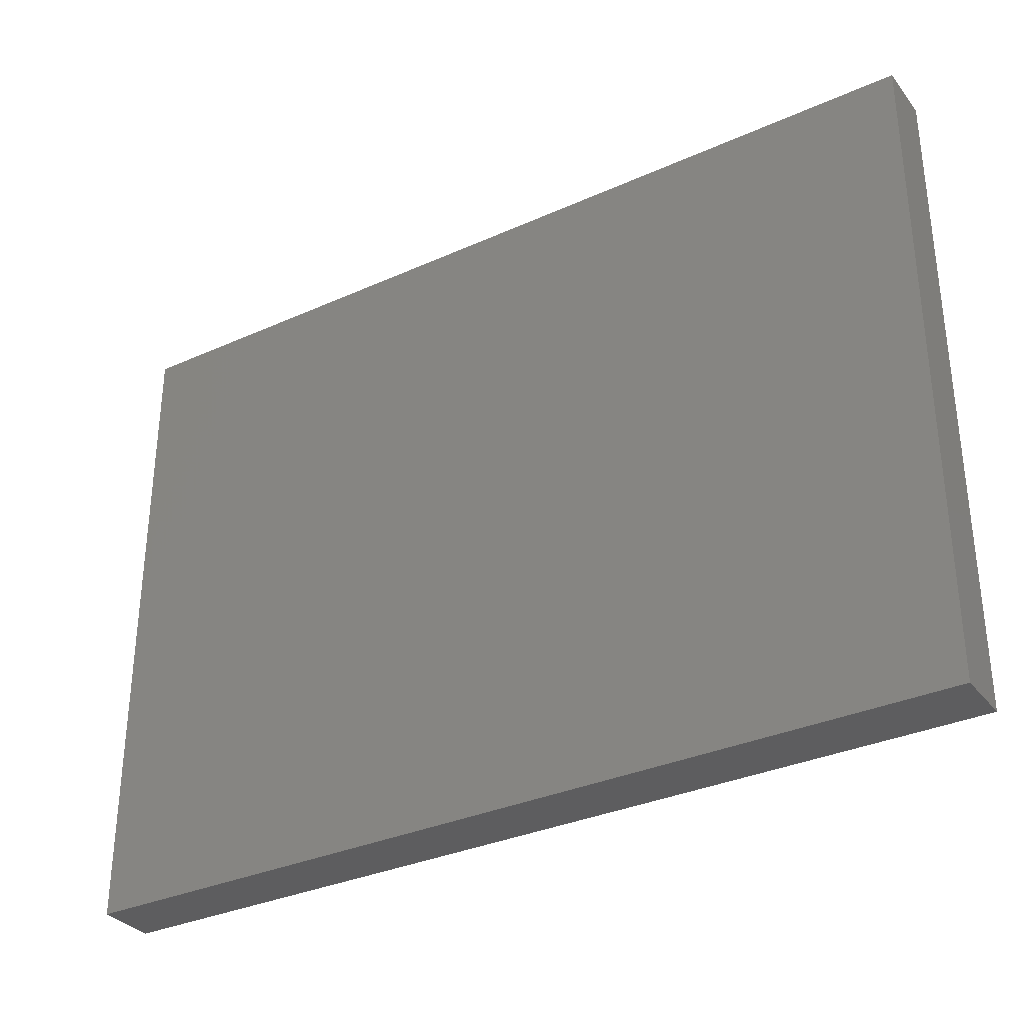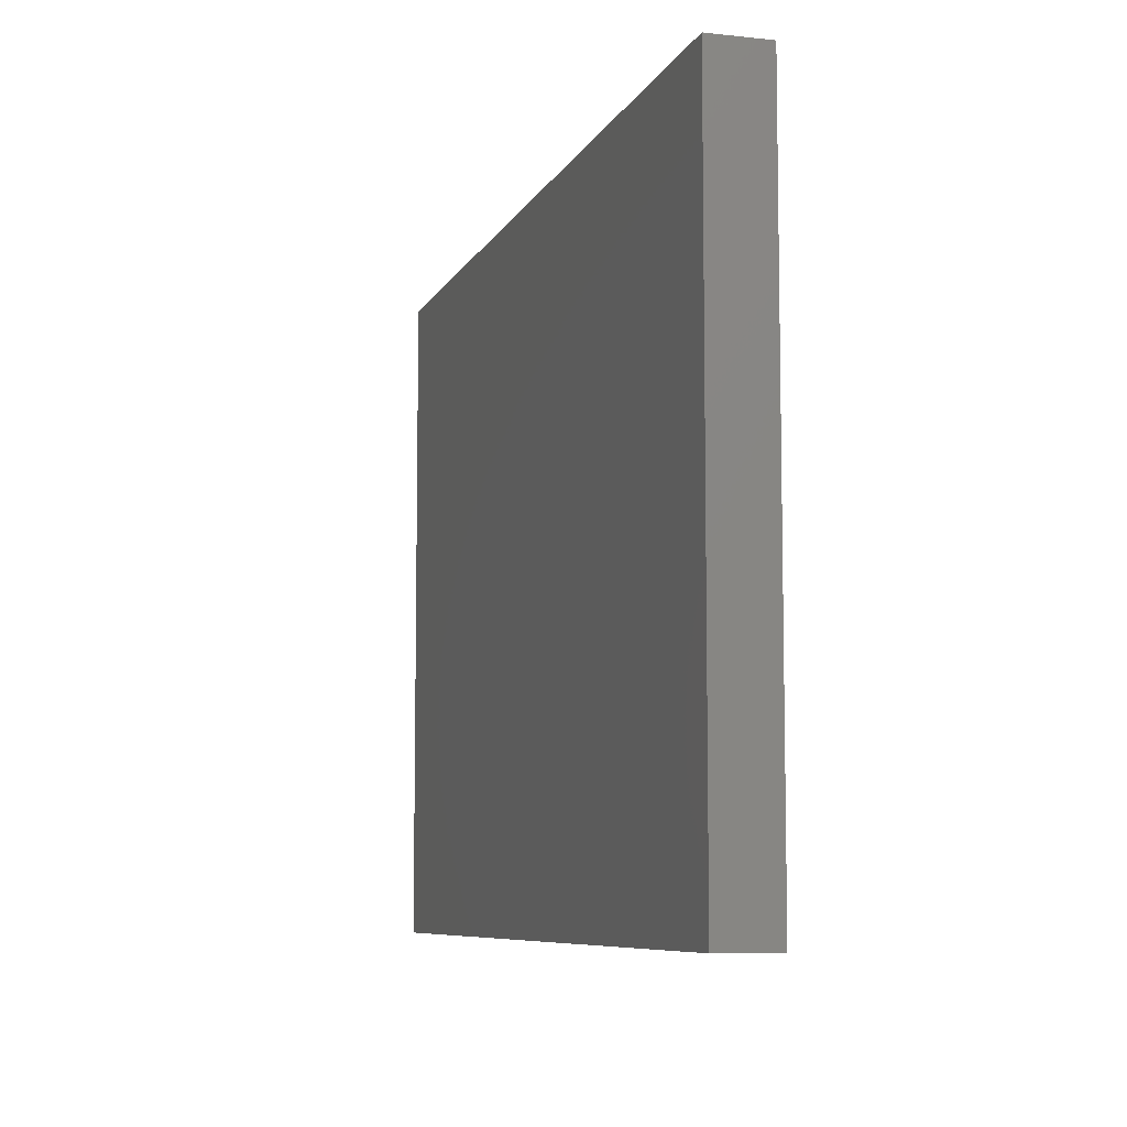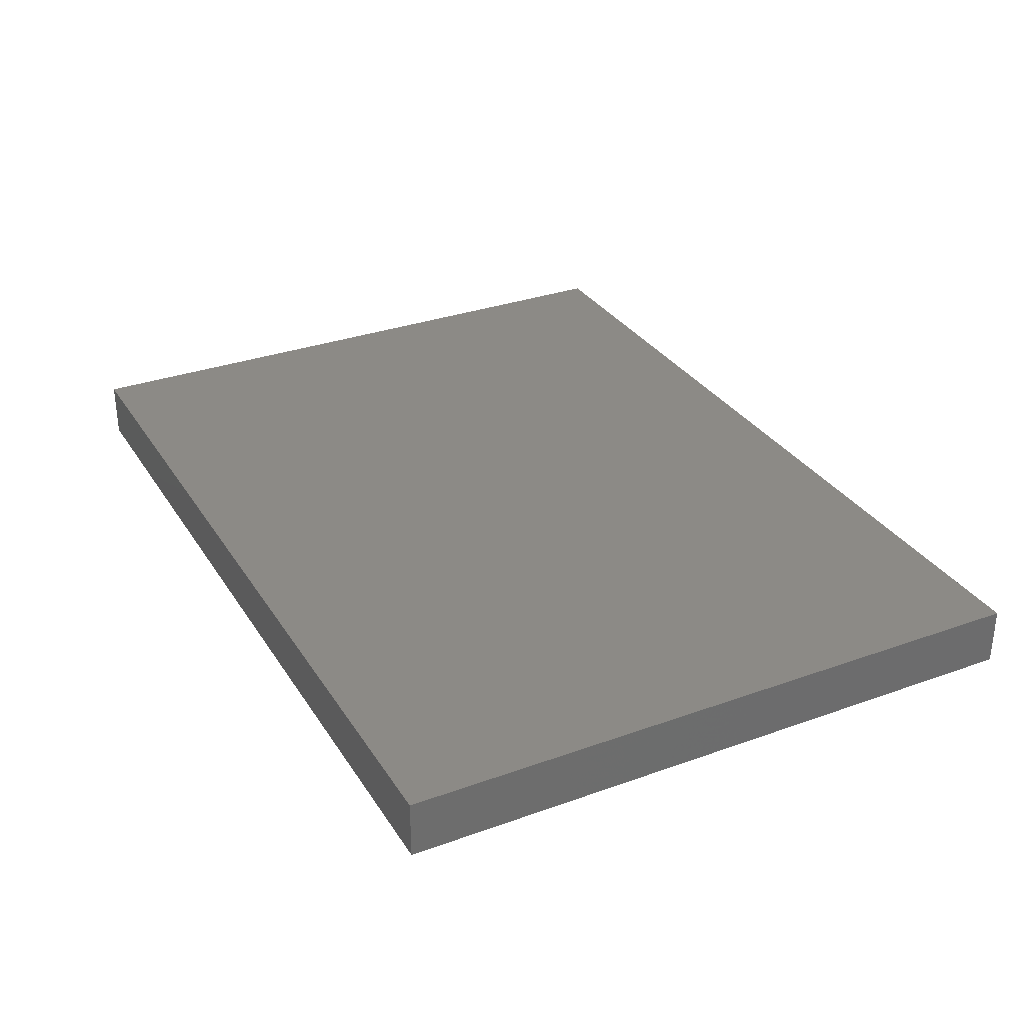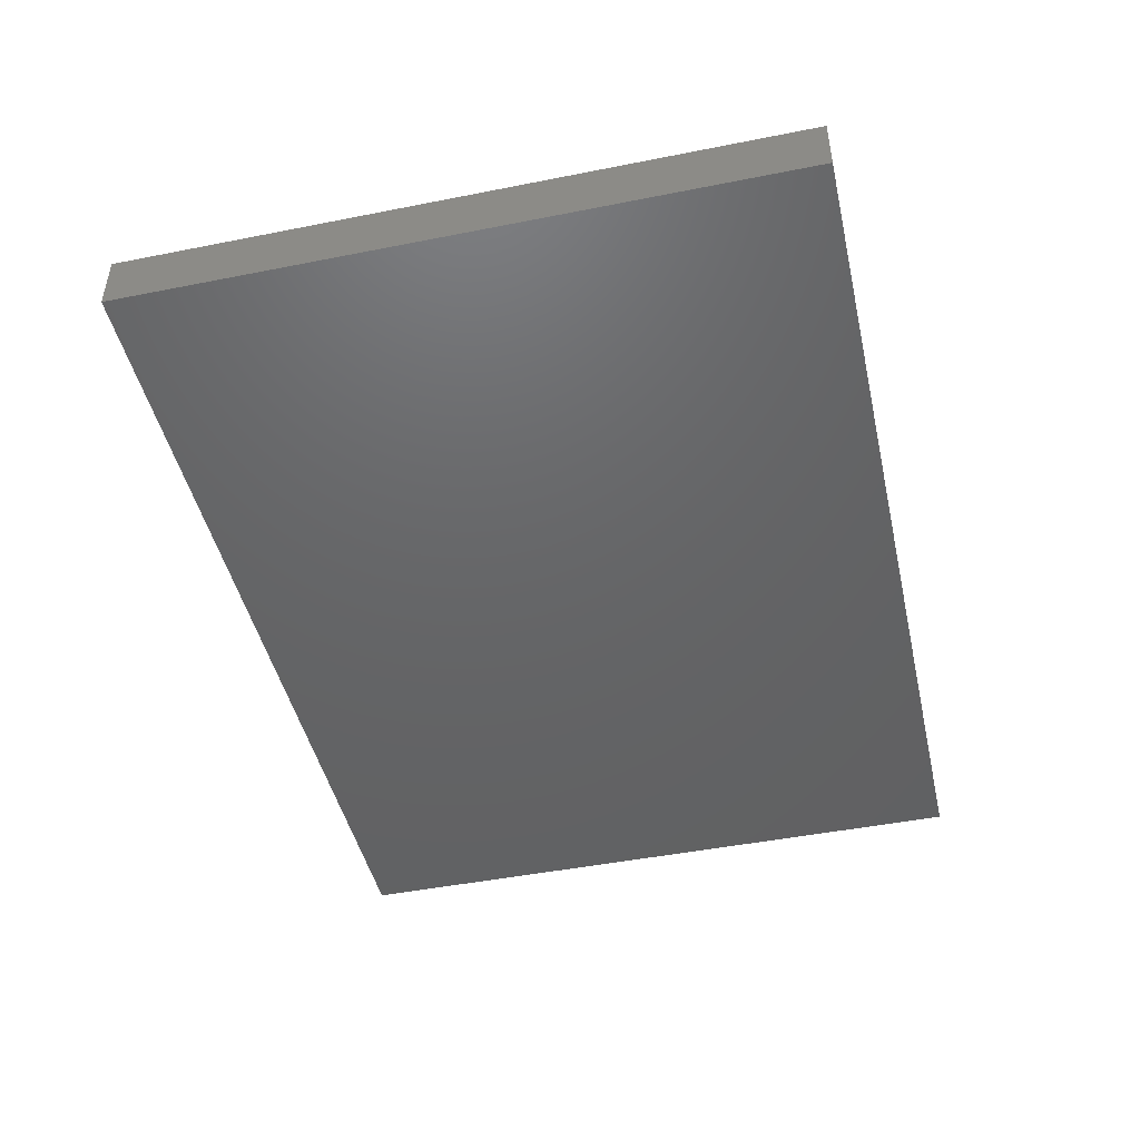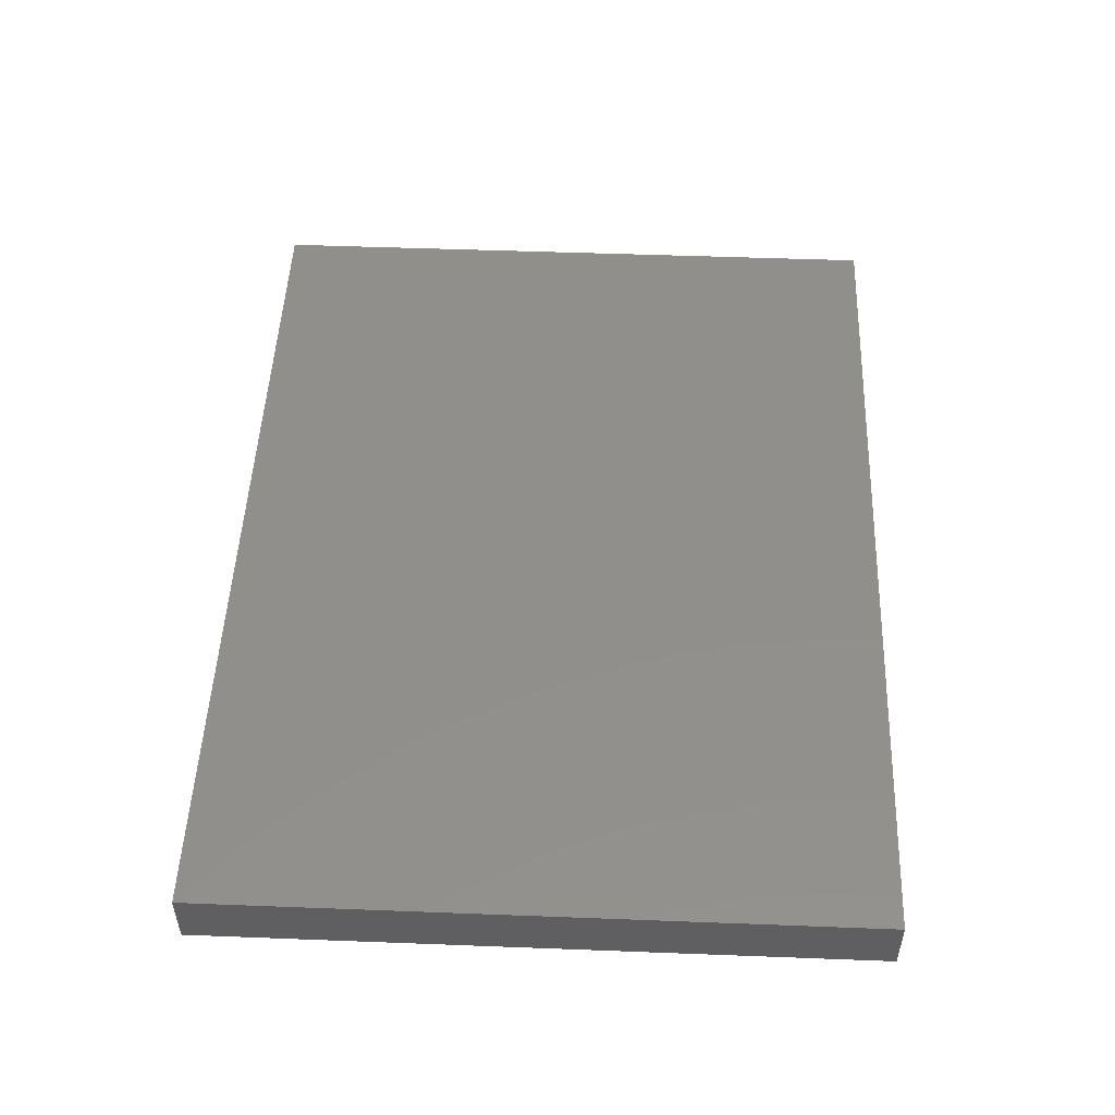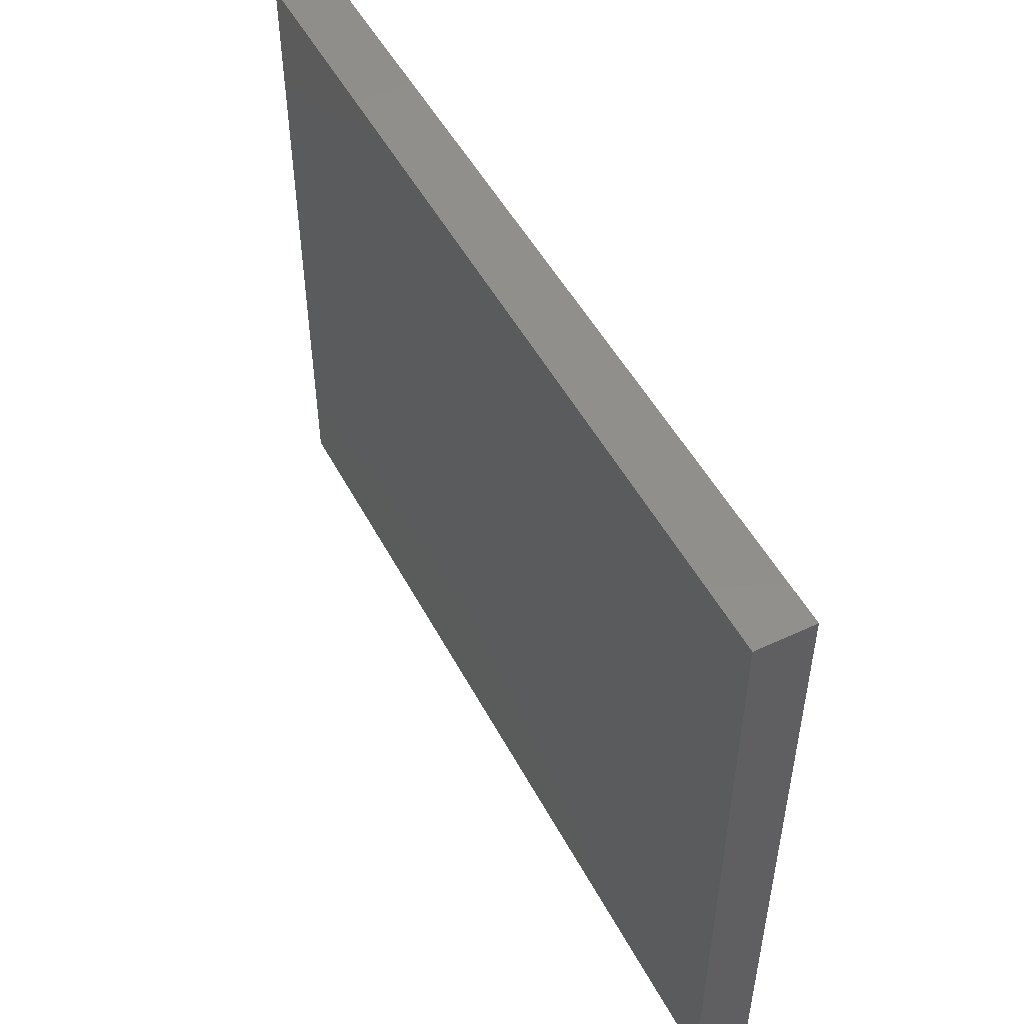
<metadata>
{"format":"stl","ext":"stl","renderer":"f3d","projection":"perspective","resolution":1024,"background":"white","views":[{"elev":-33.0,"azim":-148.2,"up":"+Y"},{"elev":-7.7,"azim":73.3,"up":"+Y"},{"elev":31.4,"azim":62.9,"up":"+Z"},{"elev":-46.1,"azim":-77.2,"up":"+Z"},{"elev":50.0,"azim":-87.6,"up":"+Z"},{"elev":50.2,"azim":-117.2,"up":"+Y"}]}
</metadata>
<code>
# stl→obj: 218 verts, 432 faces
v 255 -8.882e-15 -123.4
v 242.1 -9.5 -123.4
v 255 -9.5 -123.4
v 242.1 -19 -123.4
v 255 -19 -123.4
v 242.1 -28.5 -123.4
v 255 -28.5 -123.4
v 242.1 7.105e-15 -123.4
v 255 9.5 -123.4
v 242.1 9.5 -123.4
v 255 19 -123.4
v 242.1 19 -123.4
v 255 28.5 -123.4
v 242.1 28.5 -123.4
v 190.8 7.105e-15 -123.4
v 178 -9.5 -123.4
v 190.8 -9.5 -123.4
v 178 -19 -123.4
v 190.8 -19 -123.4
v 178 -28.5 -123.4
v 190.8 -28.5 -123.4
v 178 3.553e-15 -123.4
v 190.8 9.5 -123.4
v 178 9.5 -123.4
v 190.8 19 -123.4
v 178 19 -123.4
v 190.8 28.5 -123.4
v 178 28.5 -123.4
v 203.6 7.105e-15 -123.4
v 203.6 -9.5 -123.4
v 203.6 -19 -123.4
v 203.6 -28.5 -123.4
v 203.6 9.5 -123.4
v 203.6 19 -123.4
v 203.6 28.5 -123.4
v 216.5 7.105e-15 -123.4
v 216.5 -9.5 -123.4
v 216.5 -19 -123.4
v 216.5 -28.5 -123.4
v 216.5 9.5 -123.4
v 216.5 19 -123.4
v 216.5 28.5 -123.4
v 229.3 7.105e-15 -123.4
v 229.3 -9.5 -123.4
v 229.3 -19 -123.4
v 229.3 -28.5 -123.4
v 229.3 9.5 -123.4
v 229.3 19 -123.4
v 229.3 28.5 -123.4
v 255 -28.5 -128.4
v 242.1 -28.5 -128.4
v 255 -19 -128.4
v 242.1 -19 -128.4
v 255 -9.5 -128.4
v 242.1 -9.5 -128.4
v 255 -4.441e-15 -128.4
v 242.1 7.105e-15 -128.4
v 255 9.5 -128.4
v 242.1 9.5 -128.4
v 255 19 -128.4
v 242.1 19 -128.4
v 255 28.5 -128.4
v 242.1 28.5 -128.4
v 190.8 -28.5 -128.4
v 178 -28.5 -128.4
v 190.8 -19 -128.4
v 178 -19 -128.4
v 190.8 -9.5 -128.4
v 178 -9.5 -128.4
v 190.8 7.105e-15 -128.4
v 178 5.329e-15 -128.4
v 190.8 9.5 -128.4
v 178 9.5 -128.4
v 190.8 19 -128.4
v 178 19 -128.4
v 190.8 28.5 -128.4
v 178 28.5 -128.4
v 203.6 -28.5 -128.4
v 203.6 -19 -128.4
v 203.6 -9.5 -128.4
v 203.6 7.105e-15 -128.4
v 203.6 9.5 -128.4
v 203.6 19 -128.4
v 203.6 28.5 -128.4
v 216.5 -28.5 -128.4
v 216.5 -19 -128.4
v 216.5 -9.5 -128.4
v 216.5 7.105e-15 -128.4
v 216.5 9.5 -128.4
v 216.5 19 -128.4
v 216.5 28.5 -128.4
v 229.3 -28.5 -128.4
v 229.3 -19 -128.4
v 229.3 -9.5 -128.4
v 229.3 7.105e-15 -128.4
v 229.3 9.5 -128.4
v 229.3 19 -128.4
v 229.3 28.5 -128.4
v 255 28.5 -124.2
v 255 19 -124.2
v 255 9.5 -124.2
v 255 -7.105e-15 -124.2
v 255 -9.5 -124.2
v 255 -19 -124.2
v 255 -28.5 -124.2
v 255 28.5 -127.5
v 255 19 -127.5
v 255 9.5 -127.5
v 255 -7.105e-15 -127.5
v 255 -9.5 -127.5
v 255 -19 -127.5
v 255 -28.5 -127.5
v 255 28.5 -126.7
v 255 19 -126.7
v 255 9.5 -126.7
v 255 -7.105e-15 -126.7
v 255 -9.5 -126.7
v 255 -19 -126.7
v 255 -28.5 -126.7
v 255 28.5 -125.9
v 255 19 -125.9
v 255 9.5 -125.9
v 255 -7.105e-15 -125.9
v 255 -9.5 -125.9
v 255 -19 -125.9
v 255 -28.5 -125.9
v 255 28.5 -125
v 255 19 -125
v 255 9.5 -125
v 255 -7.105e-15 -125
v 255 -9.5 -125
v 255 -19 -125
v 255 -28.5 -125
v 178 28.5 -124.2
v 190.8 28.5 -124.2
v 203.6 28.5 -124.2
v 216.5 28.5 -124.2
v 229.3 28.5 -124.2
v 242.1 28.5 -124.2
v 178 28.5 -127.5
v 190.8 28.5 -127.5
v 203.6 28.5 -127.5
v 216.5 28.5 -127.5
v 229.3 28.5 -127.5
v 242.1 28.5 -127.5
v 178 28.5 -126.7
v 190.8 28.5 -126.7
v 203.6 28.5 -126.7
v 216.5 28.5 -126.7
v 229.3 28.5 -126.7
v 242.1 28.5 -126.7
v 178 28.5 -125.9
v 190.8 28.5 -125.9
v 203.6 28.5 -125.9
v 216.5 28.5 -125.9
v 229.3 28.5 -125.9
v 242.1 28.5 -125.9
v 178 28.5 -125
v 190.8 28.5 -125
v 203.6 28.5 -125
v 216.5 28.5 -125
v 229.3 28.5 -125
v 242.1 28.5 -125
v 178 -28.5 -124.2
v 178 -19 -124.2
v 178 -9.5 -124.2
v 178 0 -124.2
v 178 9.5 -124.2
v 178 19 -124.2
v 178 -28.5 -127.5
v 178 -19 -127.5
v 178 -9.5 -127.5
v 178 0 -127.5
v 178 9.5 -127.5
v 178 19 -127.5
v 178 -28.5 -126.7
v 178 -19 -126.7
v 178 -9.5 -126.7
v 178 0 -126.7
v 178 9.5 -126.7
v 178 19 -126.7
v 178 -28.5 -125.9
v 178 -19 -125.9
v 178 -9.5 -125.9
v 178 0 -125.9
v 178 9.5 -125.9
v 178 19 -125.9
v 178 -28.5 -125
v 178 -19 -125
v 178 -9.5 -125
v 178 0 -125
v 178 9.5 -125
v 178 19 -125
v 242.1 -28.5 -124.2
v 229.3 -28.5 -124.2
v 216.5 -28.5 -124.2
v 203.6 -28.5 -124.2
v 190.8 -28.5 -124.2
v 242.1 -28.5 -127.5
v 229.3 -28.5 -127.5
v 216.5 -28.5 -127.5
v 203.6 -28.5 -127.5
v 190.8 -28.5 -127.5
v 242.1 -28.5 -126.7
v 229.3 -28.5 -126.7
v 216.5 -28.5 -126.7
v 203.6 -28.5 -126.7
v 190.8 -28.5 -126.7
v 242.1 -28.5 -125.9
v 229.3 -28.5 -125.9
v 216.5 -28.5 -125.9
v 203.6 -28.5 -125.9
v 190.8 -28.5 -125.9
v 242.1 -28.5 -125
v 229.3 -28.5 -125
v 216.5 -28.5 -125
v 203.6 -28.5 -125
v 190.8 -28.5 -125
f 1 2 3
f 3 2 4
f 3 4 5
f 5 4 6
f 5 6 7
f 2 1 8
f 8 1 9
f 8 9 10
f 10 9 11
f 10 11 12
f 12 11 13
f 12 13 14
f 15 16 17
f 17 16 18
f 17 18 19
f 19 18 20
f 19 20 21
f 16 15 22
f 22 15 23
f 22 23 24
f 24 23 25
f 24 25 26
f 26 25 27
f 26 27 28
f 29 17 30
f 30 17 19
f 30 19 31
f 31 19 21
f 31 21 32
f 17 29 15
f 15 29 33
f 15 33 23
f 23 33 34
f 23 34 25
f 25 34 35
f 25 35 27
f 36 30 37
f 37 30 31
f 37 31 38
f 38 31 32
f 38 32 39
f 30 36 29
f 29 36 40
f 29 40 33
f 33 40 41
f 33 41 34
f 34 41 42
f 34 42 35
f 43 37 44
f 44 37 38
f 44 38 45
f 45 38 39
f 45 39 46
f 37 43 36
f 36 43 47
f 36 47 40
f 40 47 48
f 40 48 41
f 41 48 49
f 41 49 42
f 8 44 2
f 2 44 45
f 2 45 4
f 4 45 46
f 4 46 6
f 44 8 43
f 43 8 10
f 43 10 47
f 47 10 12
f 47 12 48
f 48 12 14
f 48 14 49
f 50 51 52
f 52 51 53
f 52 53 54
f 54 53 55
f 54 55 56
f 56 55 57
f 56 57 58
f 58 57 59
f 58 59 60
f 60 59 61
f 60 61 62
f 62 61 63
f 64 65 66
f 66 65 67
f 66 67 68
f 68 67 69
f 68 69 70
f 70 69 71
f 70 71 72
f 72 71 73
f 72 73 74
f 74 73 75
f 74 75 76
f 76 75 77
f 78 64 79
f 79 64 66
f 79 66 80
f 80 66 68
f 80 68 81
f 81 68 70
f 81 70 82
f 82 70 72
f 82 72 83
f 83 72 74
f 83 74 84
f 84 74 76
f 85 78 86
f 86 78 79
f 86 79 87
f 87 79 80
f 87 80 88
f 88 80 81
f 88 81 89
f 89 81 82
f 89 82 90
f 90 82 83
f 90 83 91
f 91 83 84
f 92 85 93
f 93 85 86
f 93 86 94
f 94 86 87
f 94 87 95
f 95 87 88
f 95 88 96
f 96 88 89
f 96 89 97
f 97 89 90
f 97 90 98
f 98 90 91
f 51 92 53
f 53 92 93
f 53 93 55
f 55 93 94
f 55 94 57
f 57 94 95
f 57 95 59
f 59 95 96
f 59 96 61
f 61 96 97
f 61 97 63
f 63 97 98
f 99 13 100
f 100 13 11
f 100 11 101
f 101 11 9
f 101 9 102
f 102 9 1
f 102 1 103
f 103 1 3
f 103 3 104
f 104 3 5
f 104 5 105
f 105 5 7
f 62 106 60
f 60 106 107
f 60 107 58
f 58 107 108
f 58 108 56
f 56 108 109
f 56 109 54
f 54 109 110
f 54 110 52
f 52 110 111
f 52 111 50
f 50 111 112
f 106 113 107
f 107 113 114
f 107 114 108
f 108 114 115
f 108 115 109
f 109 115 116
f 109 116 110
f 110 116 117
f 110 117 111
f 111 117 118
f 111 118 112
f 112 118 119
f 113 120 114
f 114 120 121
f 114 121 115
f 115 121 122
f 115 122 116
f 116 122 123
f 116 123 117
f 117 123 124
f 117 124 118
f 118 124 125
f 118 125 119
f 119 125 126
f 120 127 121
f 121 127 128
f 121 128 122
f 122 128 129
f 122 129 123
f 123 129 130
f 123 130 124
f 124 130 131
f 124 131 125
f 125 131 132
f 125 132 126
f 126 132 133
f 127 99 128
f 128 99 100
f 128 100 129
f 129 100 101
f 129 101 130
f 130 101 102
f 130 102 131
f 131 102 103
f 131 103 132
f 132 103 104
f 132 104 133
f 133 104 105
f 134 28 135
f 135 28 27
f 135 27 136
f 136 27 35
f 136 35 137
f 137 35 42
f 137 42 138
f 138 42 49
f 138 49 139
f 139 49 14
f 139 14 99
f 99 14 13
f 77 140 76
f 76 140 141
f 76 141 84
f 84 141 142
f 84 142 91
f 91 142 143
f 91 143 98
f 98 143 144
f 98 144 63
f 63 144 145
f 63 145 62
f 62 145 106
f 140 146 141
f 141 146 147
f 141 147 142
f 142 147 148
f 142 148 143
f 143 148 149
f 143 149 144
f 144 149 150
f 144 150 145
f 145 150 151
f 145 151 106
f 106 151 113
f 146 152 147
f 147 152 153
f 147 153 148
f 148 153 154
f 148 154 149
f 149 154 155
f 149 155 150
f 150 155 156
f 150 156 151
f 151 156 157
f 151 157 113
f 113 157 120
f 152 158 153
f 153 158 159
f 153 159 154
f 154 159 160
f 154 160 155
f 155 160 161
f 155 161 156
f 156 161 162
f 156 162 157
f 157 162 163
f 157 163 120
f 120 163 127
f 158 134 159
f 159 134 135
f 159 135 160
f 160 135 136
f 160 136 161
f 161 136 137
f 161 137 162
f 162 137 138
f 162 138 163
f 163 138 139
f 163 139 127
f 127 139 99
f 164 20 165
f 165 20 18
f 165 18 166
f 166 18 16
f 166 16 167
f 167 16 22
f 167 22 168
f 168 22 24
f 168 24 169
f 169 24 26
f 169 26 134
f 134 26 28
f 65 170 67
f 67 170 171
f 67 171 69
f 69 171 172
f 69 172 71
f 71 172 173
f 71 173 73
f 73 173 174
f 73 174 75
f 75 174 175
f 75 175 77
f 77 175 140
f 170 176 171
f 171 176 177
f 171 177 172
f 172 177 178
f 172 178 173
f 173 178 179
f 173 179 174
f 174 179 180
f 174 180 175
f 175 180 181
f 175 181 140
f 140 181 146
f 176 182 177
f 177 182 183
f 177 183 178
f 178 183 184
f 178 184 179
f 179 184 185
f 179 185 180
f 180 185 186
f 180 186 181
f 181 186 187
f 181 187 146
f 146 187 152
f 182 188 183
f 183 188 189
f 183 189 184
f 184 189 190
f 184 190 185
f 185 190 191
f 185 191 186
f 186 191 192
f 186 192 187
f 187 192 193
f 187 193 152
f 152 193 158
f 188 164 189
f 189 164 165
f 189 165 190
f 190 165 166
f 190 166 191
f 191 166 167
f 191 167 192
f 192 167 168
f 192 168 193
f 193 168 169
f 193 169 158
f 158 169 134
f 105 7 194
f 194 7 6
f 194 6 195
f 195 6 46
f 195 46 196
f 196 46 39
f 196 39 197
f 197 39 32
f 197 32 198
f 198 32 21
f 198 21 164
f 164 21 20
f 50 112 51
f 51 112 199
f 51 199 92
f 92 199 200
f 92 200 85
f 85 200 201
f 85 201 78
f 78 201 202
f 78 202 64
f 64 202 203
f 64 203 65
f 65 203 170
f 112 119 199
f 199 119 204
f 199 204 200
f 200 204 205
f 200 205 201
f 201 205 206
f 201 206 202
f 202 206 207
f 202 207 203
f 203 207 208
f 203 208 170
f 170 208 176
f 119 126 204
f 204 126 209
f 204 209 205
f 205 209 210
f 205 210 206
f 206 210 211
f 206 211 207
f 207 211 212
f 207 212 208
f 208 212 213
f 208 213 176
f 176 213 182
f 126 133 209
f 209 133 214
f 209 214 210
f 210 214 215
f 210 215 211
f 211 215 216
f 211 216 212
f 212 216 217
f 212 217 213
f 213 217 218
f 213 218 182
f 182 218 188
f 133 105 214
f 214 105 194
f 214 194 215
f 215 194 195
f 215 195 216
f 216 195 196
f 216 196 217
f 217 196 197
f 217 197 218
f 218 197 198
f 218 198 188
f 188 198 164

</code>
